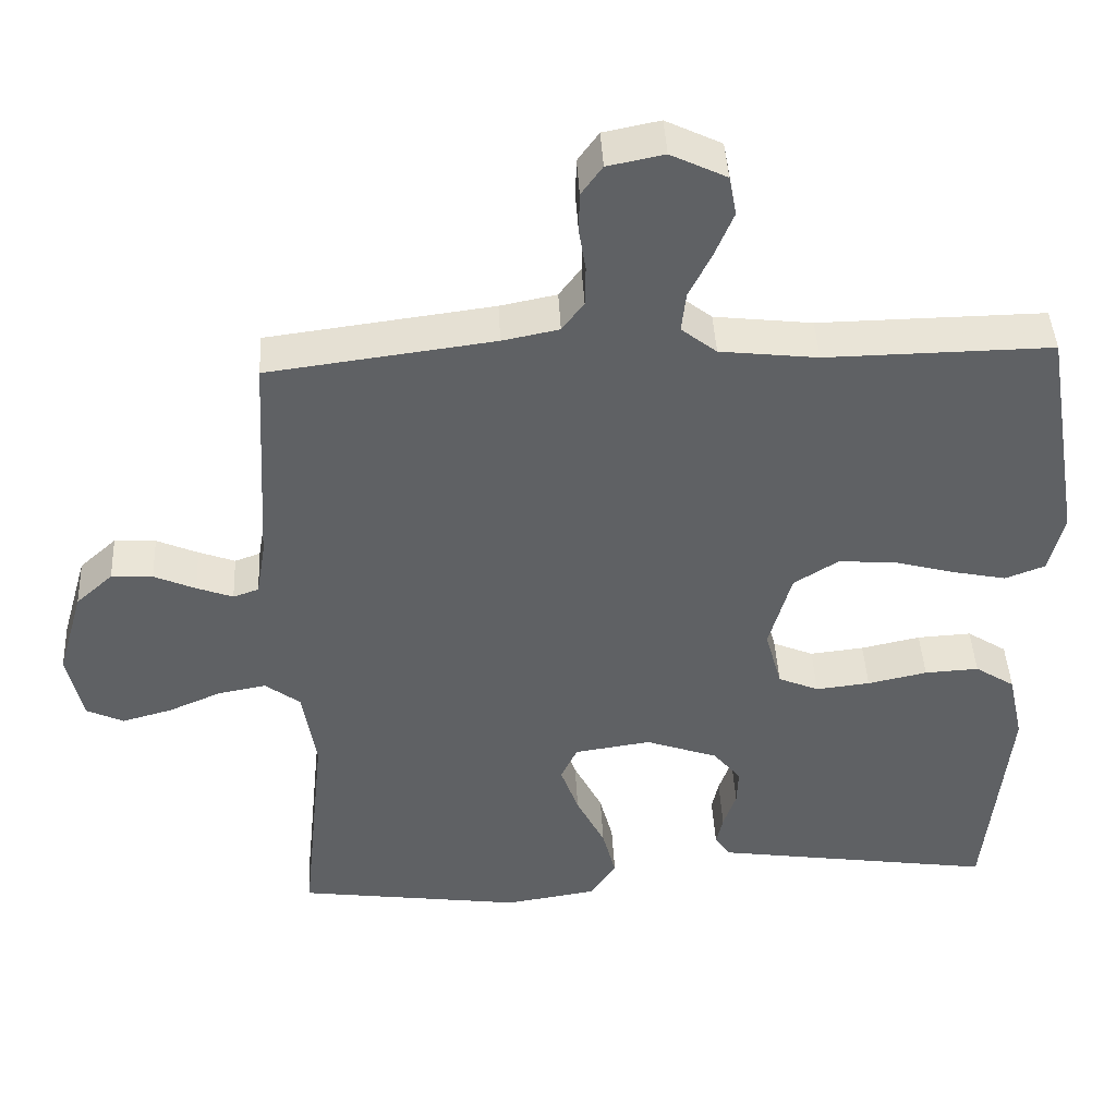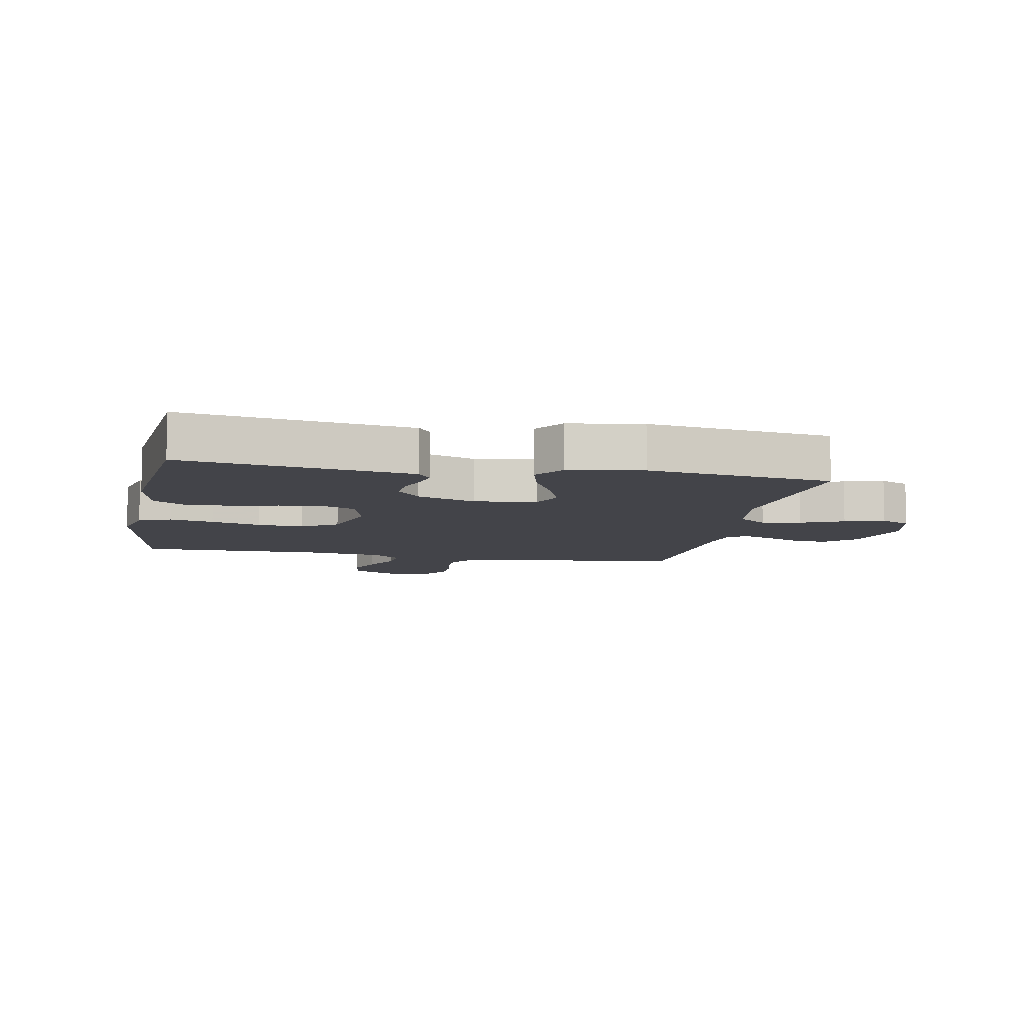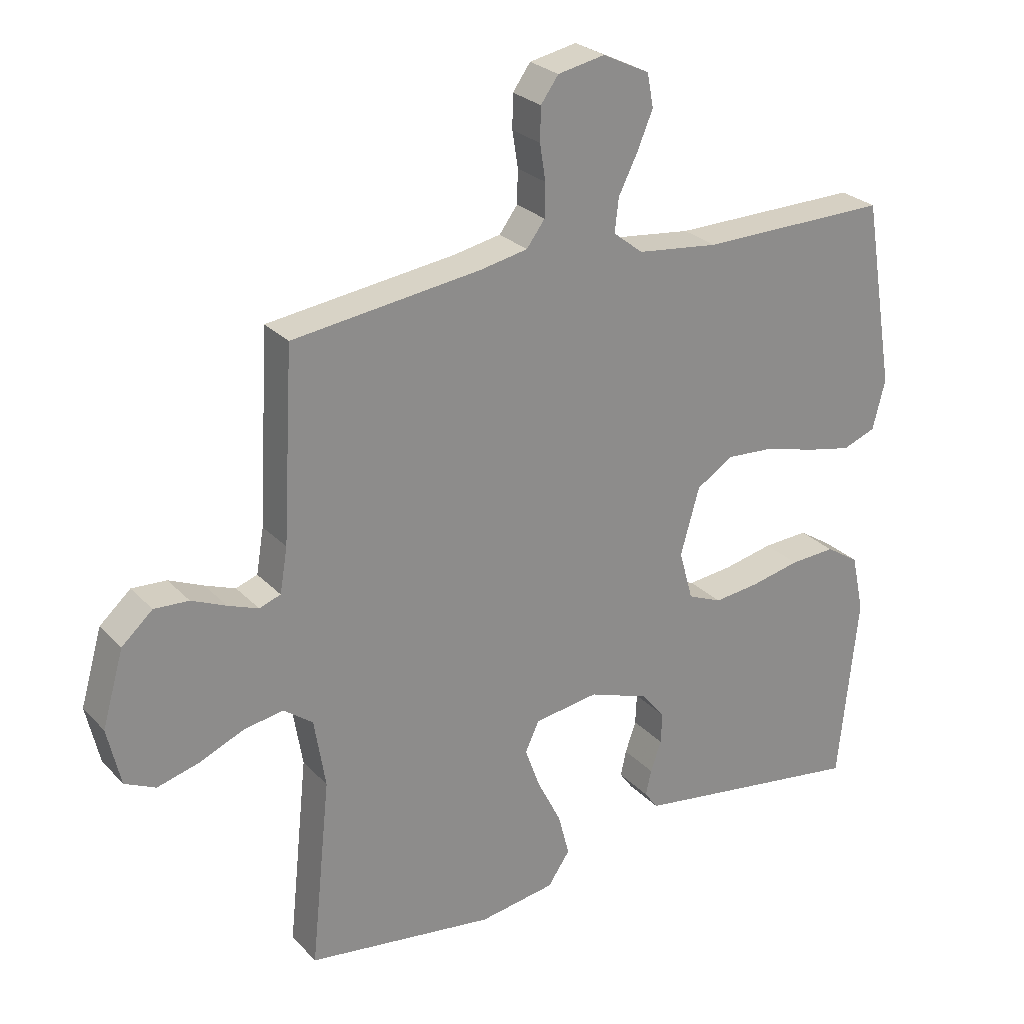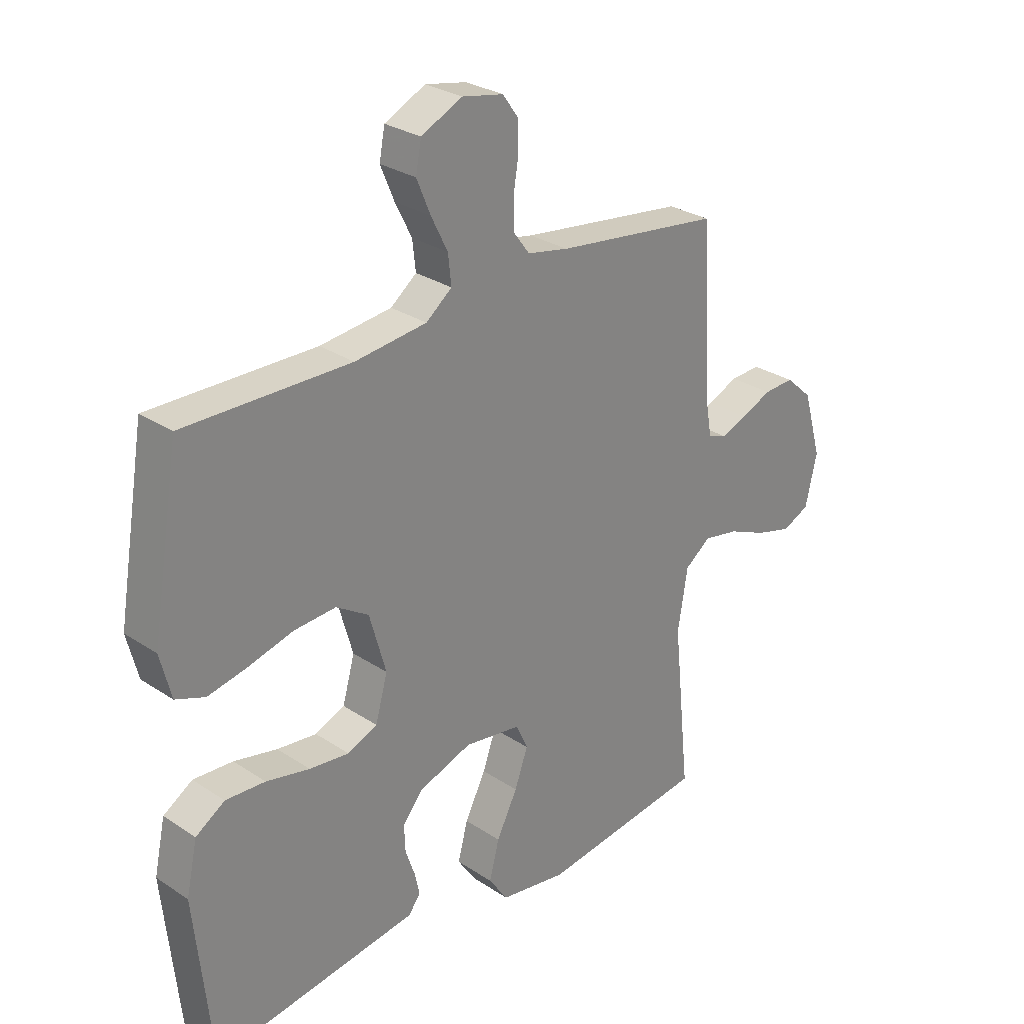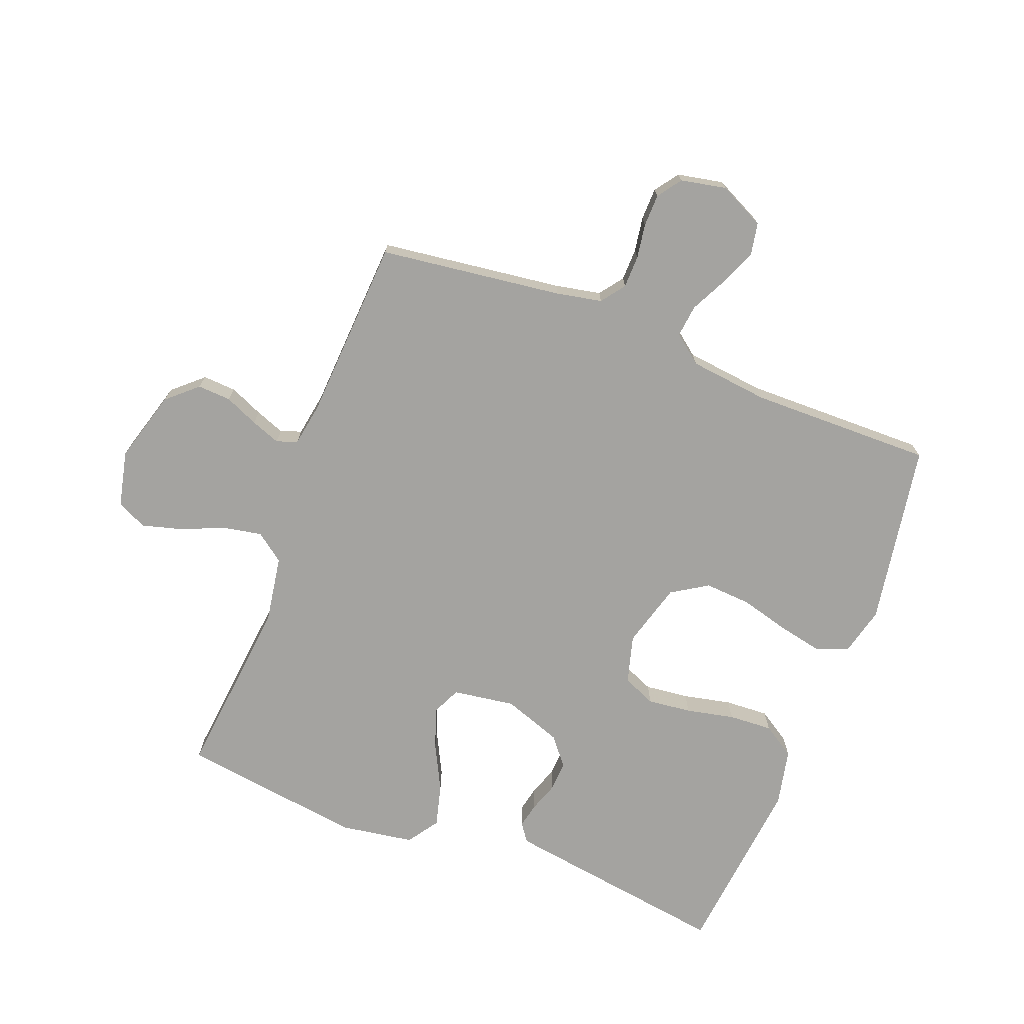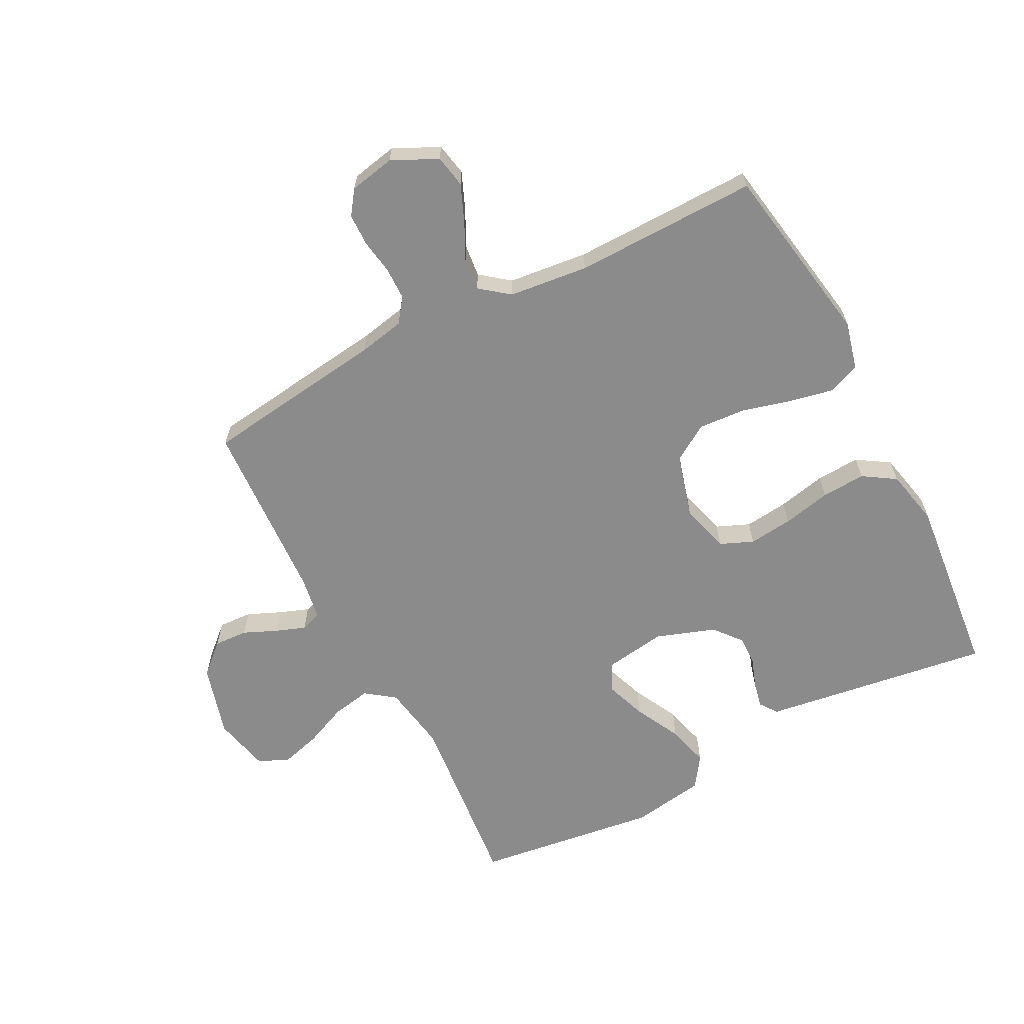
<metadata>
{"format":"obj","ext":"obj","renderer":"f3d","projection":"perspective","resolution":1024,"background":"white","views":[{"elev":43.2,"azim":-2.9,"up":"+Z"},{"elev":-8.5,"azim":169.1,"up":"+Y"},{"elev":26.2,"azim":-32.7,"up":"+Z"},{"elev":28.3,"azim":135.0,"up":"+Z"},{"elev":-72.8,"azim":-21.1,"up":"+Y"},{"elev":-64.0,"azim":27.6,"up":"+Y"}]}
</metadata>
<code>
v -0.5 0.07 0.5
v -0.2 0.07 0.539
v -0.125 0.07 0.554
v -0.096 0.07 0.593
v -0.095 0.07 0.646
v -0.104 0.07 0.703
v -0.103 0.07 0.756
v -0.075 0.07 0.795
v 0 0.07 0.81
v 0.074 0.07 0.774
v 0.084 0.07 0.721
v 0.059 0.07 0.661
v 0.029 0.07 0.601
v 0.023 0.07 0.548
v 0.07 0.07 0.511
v 0.2 0.07 0.496
v 0.5 0.07 0.5
v 0.55 0.07 0.2
v 0.53 0.07 0.121
v 0.477 0.07 0.101
v 0.405 0.07 0.116
v 0.324 0.07 0.138
v 0.248 0.07 0.143
v 0.189 0.07 0.106
v 0.159 0.07 0
v 0.181 0.07 -0.079
v 0.235 0.07 -0.102
v 0.307 0.07 -0.094
v 0.386 0.07 -0.077
v 0.458 0.07 -0.073
v 0.511 0.07 -0.107
v 0.531 0.07 -0.2
v 0.5 0.07 -0.5
v 0.2 0.07 -0.456
v 0.126 0.07 -0.445
v 0.105 0.07 -0.416
v 0.114 0.07 -0.375
v 0.131 0.07 -0.326
v 0.133 0.07 -0.277
v 0.096 0.07 -0.232
v 0 0.07 -0.198
v -0.102 0.07 -0.213
v -0.124 0.07 -0.26
v -0.1 0.07 -0.327
v -0.062 0.07 -0.402
v -0.044 0.07 -0.471
v -0.079 0.07 -0.522
v -0.2 0.07 -0.541
v -0.5 0.07 -0.5
v -0.469 0.07 -0.2
v -0.487 0.07 -0.09
v -0.534 0.07 -0.055
v -0.598 0.07 -0.067
v -0.668 0.07 -0.097
v -0.734 0.07 -0.115
v -0.783 0.07 -0.092
v -0.804 0.07 0
v -0.77 0.07 0.118
v -0.721 0.07 0.162
v -0.666 0.07 0.159
v -0.611 0.07 0.135
v -0.563 0.07 0.117
v -0.529 0.07 0.129
v -0.517 0.07 0.2
v -0.5 0 0.5
v -0.2 0 0.539
v -0.125 0 0.554
v -0.096 0 0.593
v -0.095 0 0.646
v -0.104 0 0.703
v -0.103 0 0.756
v -0.075 0 0.795
v 0 0 0.81
v 0.074 0 0.774
v 0.084 0 0.721
v 0.059 0 0.661
v 0.029 0 0.601
v 0.023 0 0.548
v 0.07 0 0.511
v 0.2 0 0.496
v 0.5 0 0.5
v 0.55 0 0.2
v 0.53 0 0.121
v 0.477 0 0.101
v 0.405 0 0.116
v 0.324 0 0.138
v 0.248 0 0.143
v 0.189 0 0.106
v 0.159 0 0
v 0.181 0 -0.079
v 0.235 0 -0.102
v 0.307 0 -0.094
v 0.386 0 -0.077
v 0.458 0 -0.073
v 0.511 0 -0.107
v 0.531 0 -0.2
v 0.5 0 -0.5
v 0.2 0 -0.456
v 0.126 0 -0.445
v 0.105 0 -0.416
v 0.114 0 -0.375
v 0.131 0 -0.326
v 0.133 0 -0.277
v 0.096 0 -0.232
v 0 0 -0.198
v -0.102 0 -0.213
v -0.124 0 -0.26
v -0.1 0 -0.327
v -0.062 0 -0.402
v -0.044 0 -0.471
v -0.079 0 -0.522
v -0.2 0 -0.541
v -0.5 0 -0.5
v -0.469 0 -0.2
v -0.487 0 -0.09
v -0.534 0 -0.055
v -0.598 0 -0.067
v -0.668 0 -0.097
v -0.734 0 -0.115
v -0.783 0 -0.092
v -0.804 0 0
v -0.77 0 0.118
v -0.721 0 0.162
v -0.666 0 0.159
v -0.611 0 0.135
v -0.563 0 0.117
v -0.529 0 0.129
v -0.517 0 0.2
f 59 60 61
f 58 59 61
f 57 58 61
f 56 57 61
f 55 56 61
f 54 55 61
f 53 54 61
f 52 53 61 62
f 51 52 62 63
f 48 49 50
f 47 48 50
f 46 47 50
f 45 46 50
f 44 45 50
f 43 44 50 51
f 51 63 64
f 43 51 64
f 42 43 64
f 36 37 38
f 35 36 38
f 34 35 38
f 33 34 38
f 32 33 38
f 31 32 38
f 30 31 38
f 29 30 38
f 28 29 38
f 27 28 38 39
f 26 27 39 40
f 20 21 22
f 19 20 22
f 18 19 22
f 17 18 22
f 16 17 22
f 15 16 22 23
f 14 15 23 24
f 11 12 13
f 10 11 13
f 9 10 13
f 8 9 13
f 7 8 13
f 6 7 13
f 5 6 13
f 4 5 13 14
f 14 24 25
f 4 14 25
f 3 4 25
f 64 1 2
f 42 64 2
f 41 42 2
f 26 40 41
f 25 26 41
f 3 25 41
f 2 3 41
f 125 124 123
f 125 123 122
f 125 122 121
f 125 121 120
f 125 120 119
f 125 119 118
f 125 118 117
f 126 125 117 116
f 127 126 116 115
f 114 113 112
f 114 112 111
f 114 111 110
f 114 110 109
f 114 109 108
f 115 114 108 107
f 128 127 115
f 128 115 107
f 128 107 106
f 102 101 100
f 102 100 99
f 102 99 98
f 102 98 97
f 102 97 96
f 102 96 95
f 102 95 94
f 102 94 93
f 102 93 92
f 103 102 92 91
f 104 103 91 90
f 86 85 84
f 86 84 83
f 86 83 82
f 86 82 81
f 86 81 80
f 87 86 80 79
f 88 87 79 78
f 77 76 75
f 77 75 74
f 77 74 73
f 77 73 72
f 77 72 71
f 77 71 70
f 77 70 69
f 78 77 69 68
f 89 88 78
f 89 78 68
f 89 68 67
f 66 65 128
f 66 128 106
f 66 106 105
f 105 104 90
f 105 90 89
f 105 89 67
f 105 67 66
f 1 65 66 2
f 2 66 67 3
f 3 67 68 4
f 4 68 69 5
f 5 69 70 6
f 6 70 71 7
f 7 71 72 8
f 8 72 73 9
f 9 73 74 10
f 10 74 75 11
f 11 75 76 12
f 12 76 77 13
f 13 77 78 14
f 14 78 79 15
f 15 79 80 16
f 16 80 81 17
f 17 81 82 18
f 18 82 83 19
f 19 83 84 20
f 20 84 85 21
f 21 85 86 22
f 22 86 87 23
f 23 87 88 24
f 24 88 89 25
f 25 89 90 26
f 26 90 91 27
f 27 91 92 28
f 28 92 93 29
f 29 93 94 30
f 30 94 95 31
f 31 95 96 32
f 32 96 97 33
f 33 97 98 34
f 34 98 99 35
f 35 99 100 36
f 36 100 101 37
f 37 101 102 38
f 38 102 103 39
f 39 103 104 40
f 40 104 105 41
f 41 105 106 42
f 42 106 107 43
f 43 107 108 44
f 44 108 109 45
f 45 109 110 46
f 46 110 111 47
f 47 111 112 48
f 48 112 113 49
f 49 113 114 50
f 50 114 115 51
f 51 115 116 52
f 52 116 117 53
f 53 117 118 54
f 54 118 119 55
f 55 119 120 56
f 56 120 121 57
f 57 121 122 58
f 58 122 123 59
f 59 123 124 60
f 60 124 125 61
f 61 125 126 62
f 62 126 127 63
f 63 127 128 64
f 64 128 65 1

</code>
